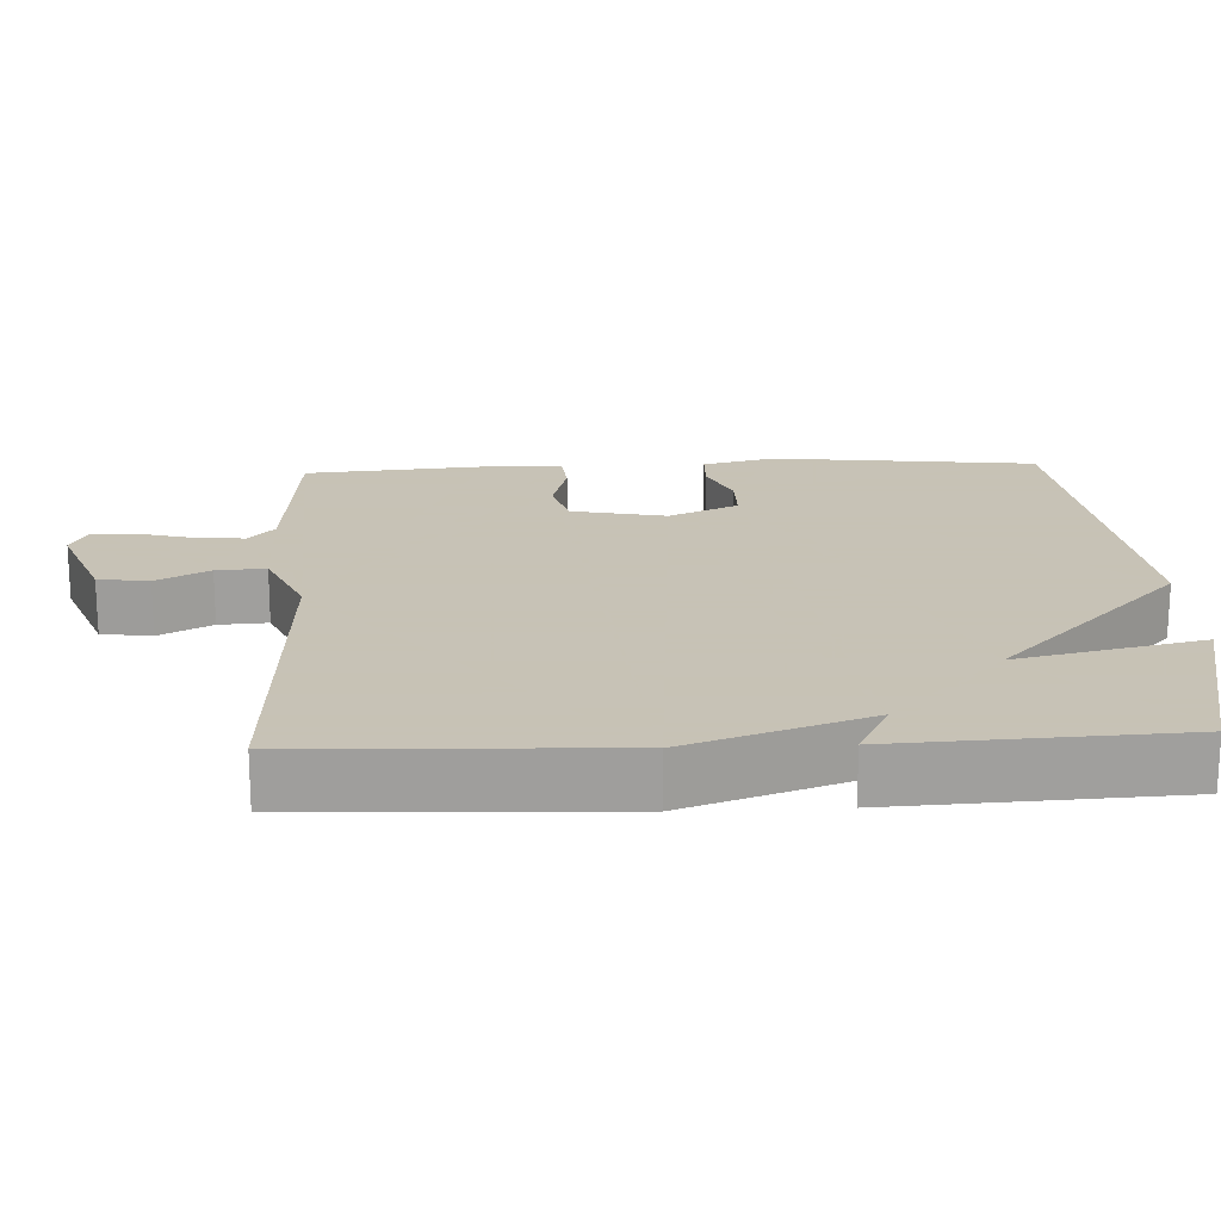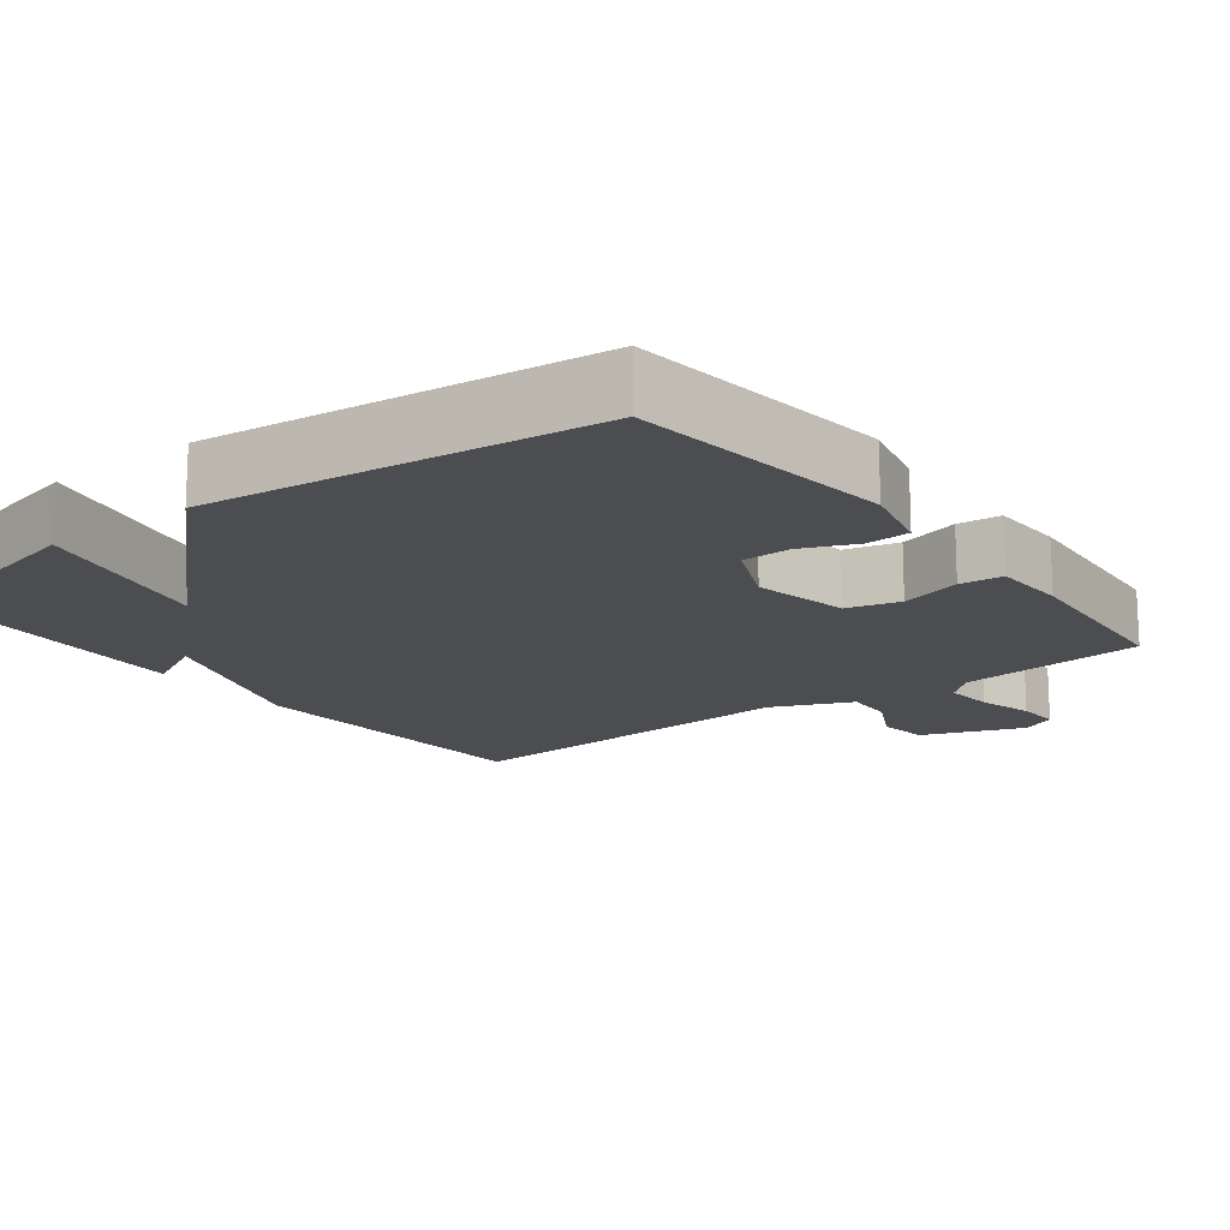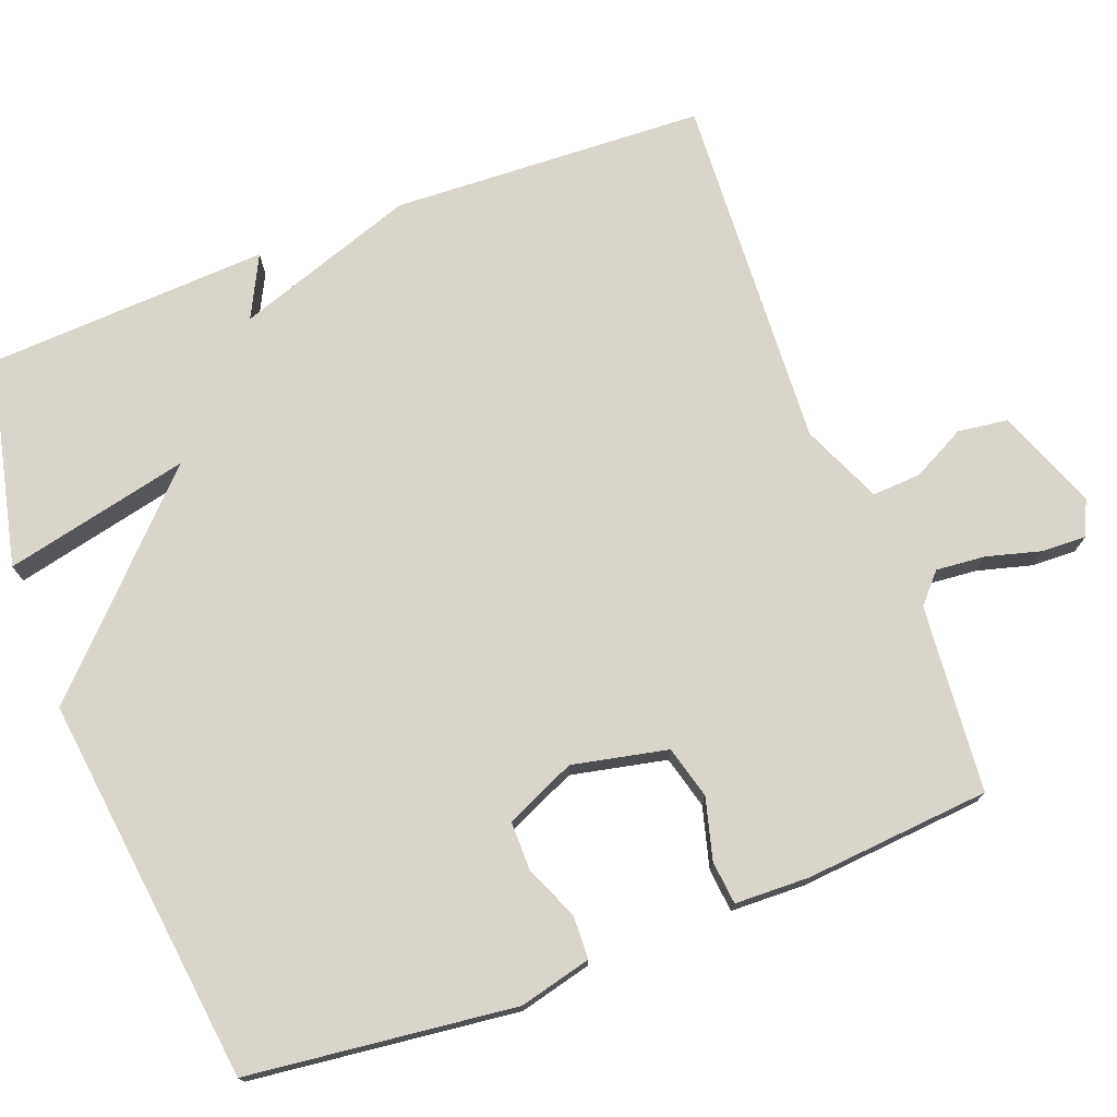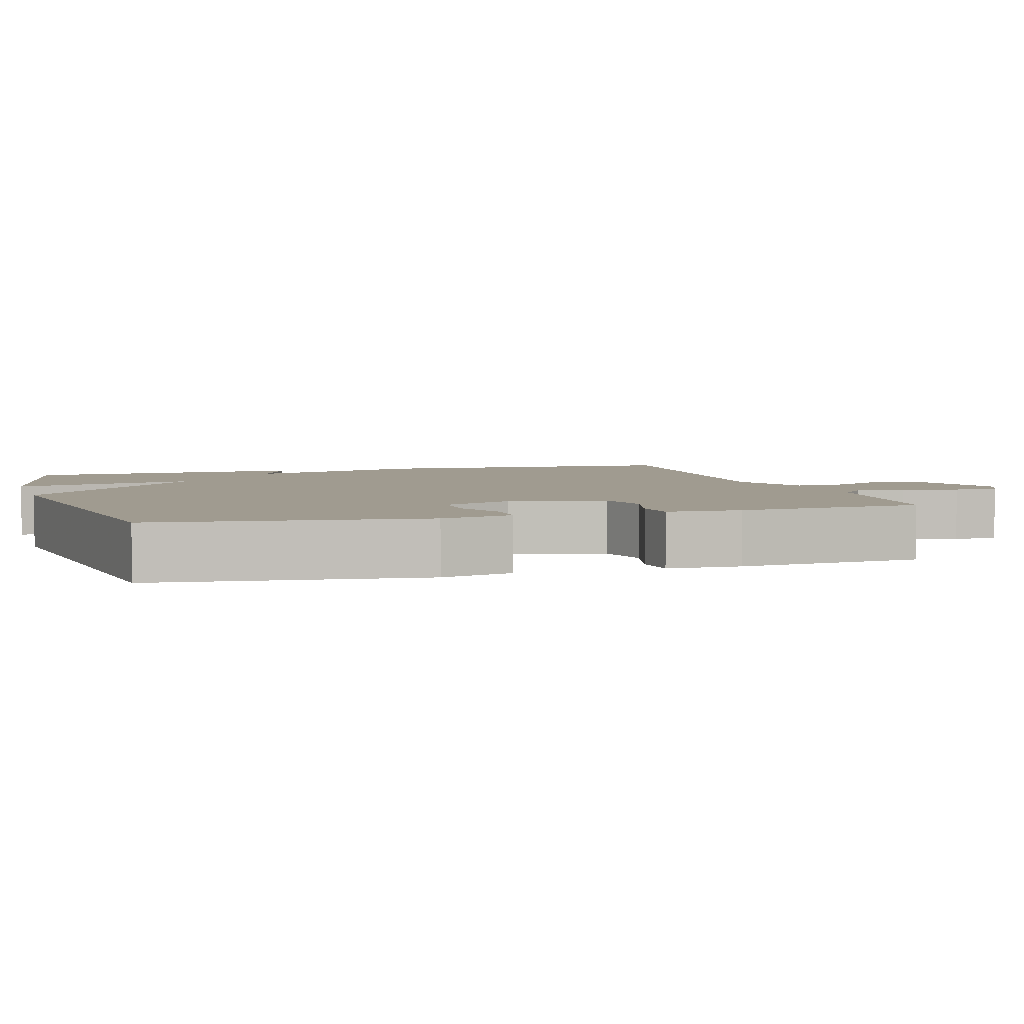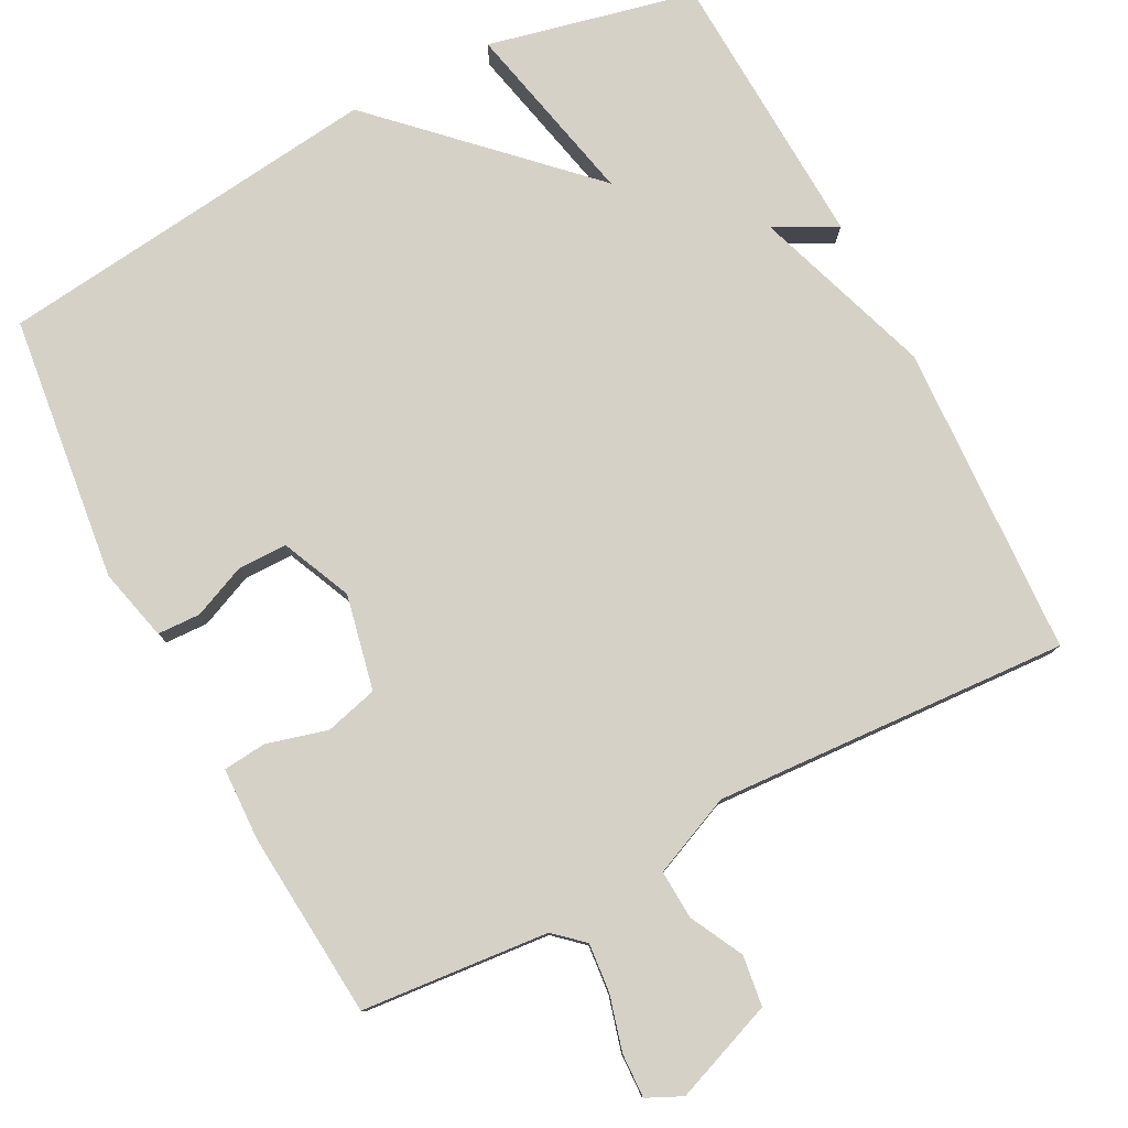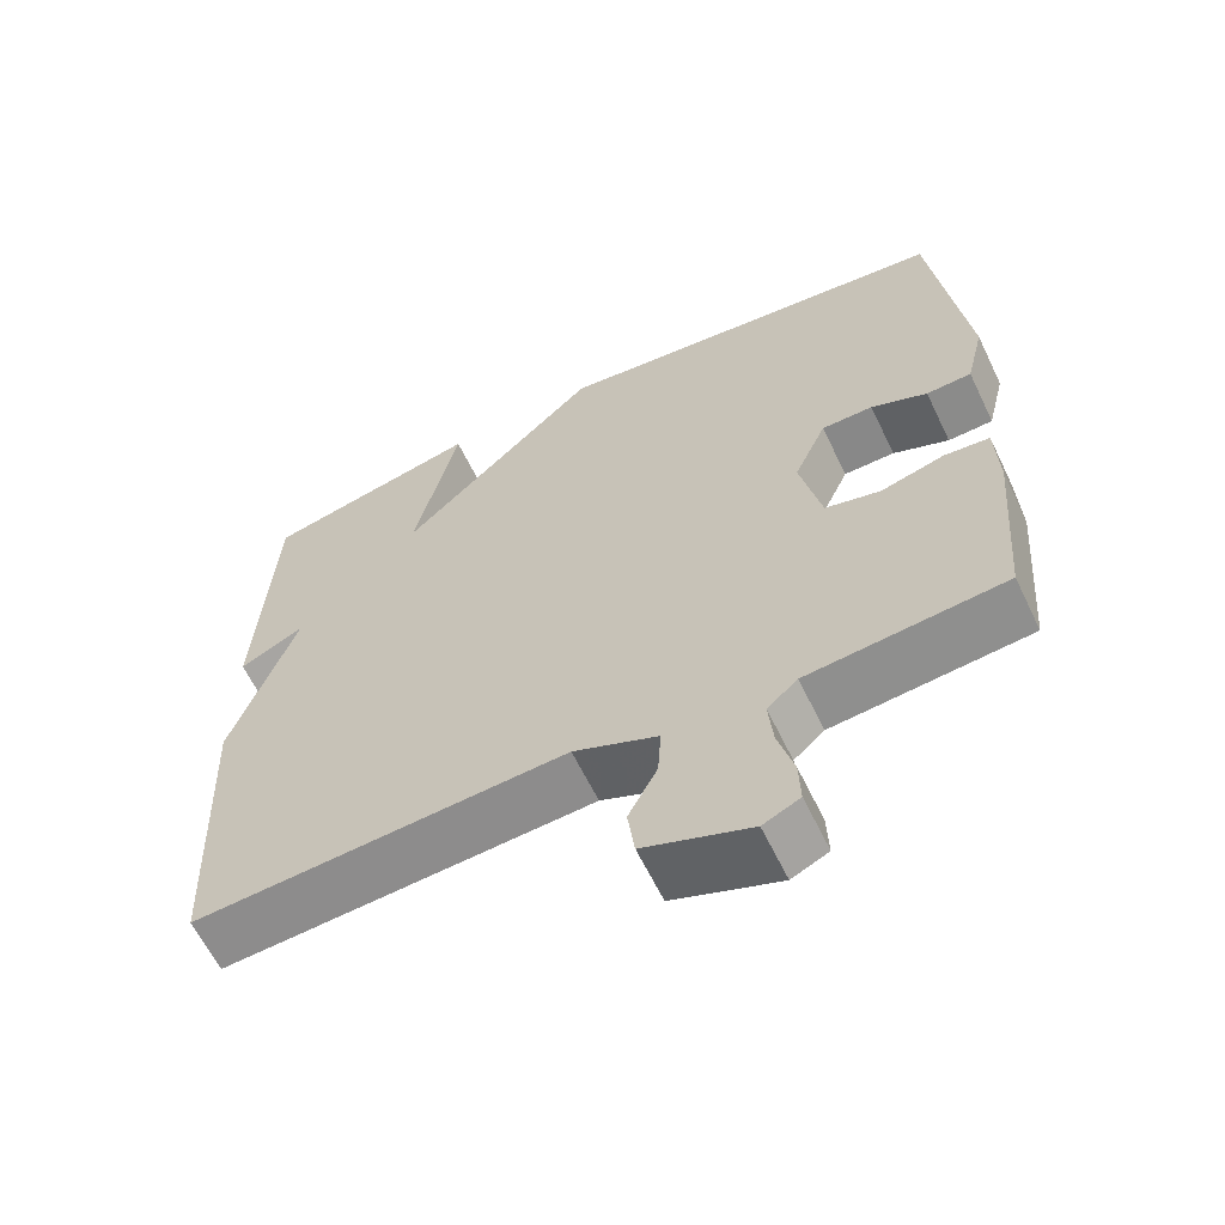
<metadata>
{"format":"obj","ext":"obj","renderer":"f3d","projection":"perspective","resolution":1024,"background":"white","views":[{"elev":19.1,"azim":-92.7,"up":"+Y"},{"elev":-16.1,"azim":37.6,"up":"+Y"},{"elev":74.5,"azim":69.2,"up":"+Y"},{"elev":4.2,"azim":73.1,"up":"+Y"},{"elev":79.1,"azim":152.6,"up":"+Y"},{"elev":-62.7,"azim":25.8,"up":"+Z"}]}
</metadata>
<code>
v -0.5 0.07 -0.5
v -0.519 0.07 -0.079
v -0.436 0.07 0.163
v -0.519 0.07 0.121
v -0.5 0.07 0.5
v -0.221 0.07 0.563
v -0.277 0.07 0.314
v -0.021 0.07 0.563
v 0.5 0.07 0.5
v 0.542 0.07 0.142
v 0.518 0.07 0.045
v 0.46 0.07 0.043
v 0.388 0.07 0.074
v 0.322 0.07 0.074
v 0.28 0.07 -0.02
v 0.307 0.07 -0.148
v 0.378 0.07 -0.167
v 0.46 0.07 -0.145
v 0.518 0.07 -0.151
v 0.521 0.07 -0.251
v 0.5 0.07 -0.5
v 0.248 0.07 -0.522
v 0.209 0.07 -0.557
v 0.215 0.07 -0.623
v 0.235 0.07 -0.697
v 0.237 0.07 -0.756
v 0.19 0.07 -0.778
v 0.054 0.07 -0.726
v 0.045 0.07 -0.658
v 0.082 0.07 -0.587
v 0.086 0.07 -0.521
v -0.022 0.07 -0.474
v -0.5 0 -0.5
v -0.519 0 -0.079
v -0.436 0 0.163
v -0.519 0 0.121
v -0.5 0 0.5
v -0.221 0 0.563
v -0.277 0 0.314
v -0.021 0 0.563
v 0.5 0 0.5
v 0.542 0 0.142
v 0.518 0 0.045
v 0.46 0 0.043
v 0.388 0 0.074
v 0.322 0 0.074
v 0.28 0 -0.02
v 0.307 0 -0.148
v 0.378 0 -0.167
v 0.46 0 -0.145
v 0.518 0 -0.151
v 0.521 0 -0.251
v 0.5 0 -0.5
v 0.248 0 -0.522
v 0.209 0 -0.557
v 0.215 0 -0.623
v 0.235 0 -0.697
v 0.237 0 -0.756
v 0.19 0 -0.778
v 0.054 0 -0.726
v 0.045 0 -0.658
v 0.082 0 -0.587
v 0.086 0 -0.521
v -0.022 0 -0.474
f 28 29 30
f 27 28 30
f 26 27 30
f 25 26 30
f 24 25 30
f 23 24 30 31
f 22 23 31 32
f 21 22 32
f 20 21 32
f 19 20 32
f 18 19 32
f 17 18 32
f 11 12 13
f 10 11 13
f 9 10 13
f 8 9 13
f 7 8 13 14
f 5 6 7
f 4 5 7
f 3 4 7
f 3 7 14 15
f 32 1 2
f 17 32 2
f 16 17 2
f 2 3 15 16
f 62 61 60
f 62 60 59
f 62 59 58
f 62 58 57
f 62 57 56
f 63 62 56 55
f 64 63 55 54
f 64 54 53
f 64 53 52
f 64 52 51
f 64 51 50
f 64 50 49
f 45 44 43
f 45 43 42
f 45 42 41
f 45 41 40
f 46 45 40 39
f 39 38 37
f 39 37 36
f 39 36 35
f 47 46 39 35
f 34 33 64
f 34 64 49
f 34 49 48
f 48 47 35 34
f 1 33 34 2
f 2 34 35 3
f 3 35 36 4
f 4 36 37 5
f 5 37 38 6
f 6 38 39 7
f 7 39 40 8
f 8 40 41 9
f 9 41 42 10
f 10 42 43 11
f 11 43 44 12
f 12 44 45 13
f 13 45 46 14
f 14 46 47 15
f 15 47 48 16
f 16 48 49 17
f 17 49 50 18
f 18 50 51 19
f 19 51 52 20
f 20 52 53 21
f 21 53 54 22
f 22 54 55 23
f 23 55 56 24
f 24 56 57 25
f 25 57 58 26
f 26 58 59 27
f 27 59 60 28
f 28 60 61 29
f 29 61 62 30
f 30 62 63 31
f 31 63 64 32
f 32 64 33 1

</code>
